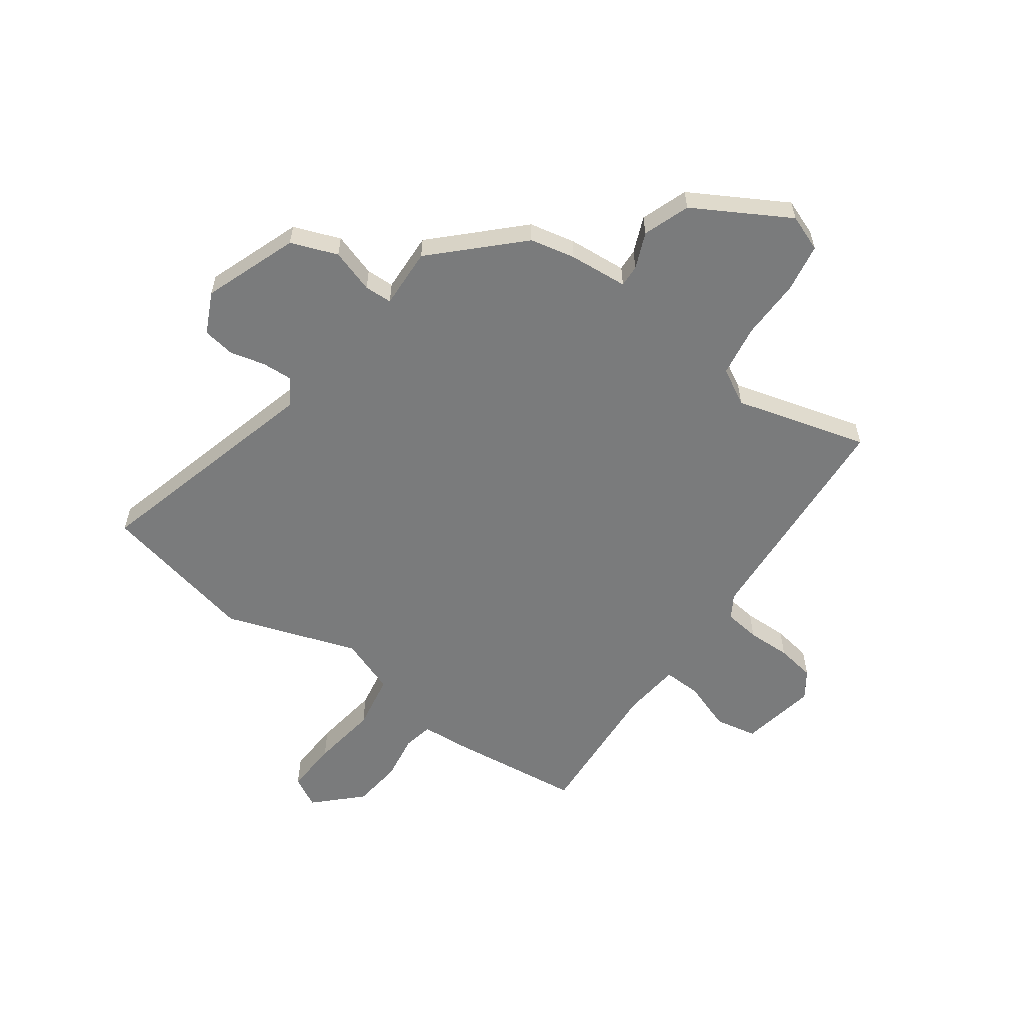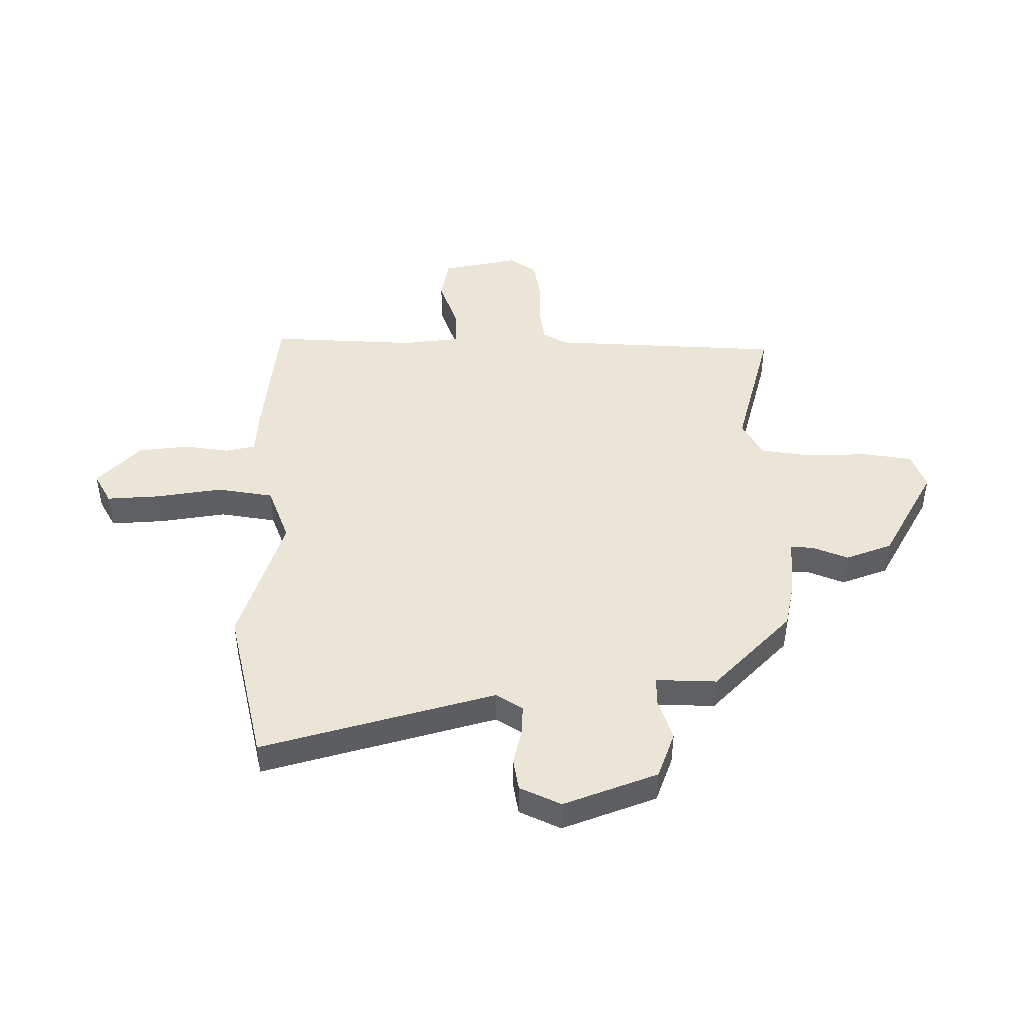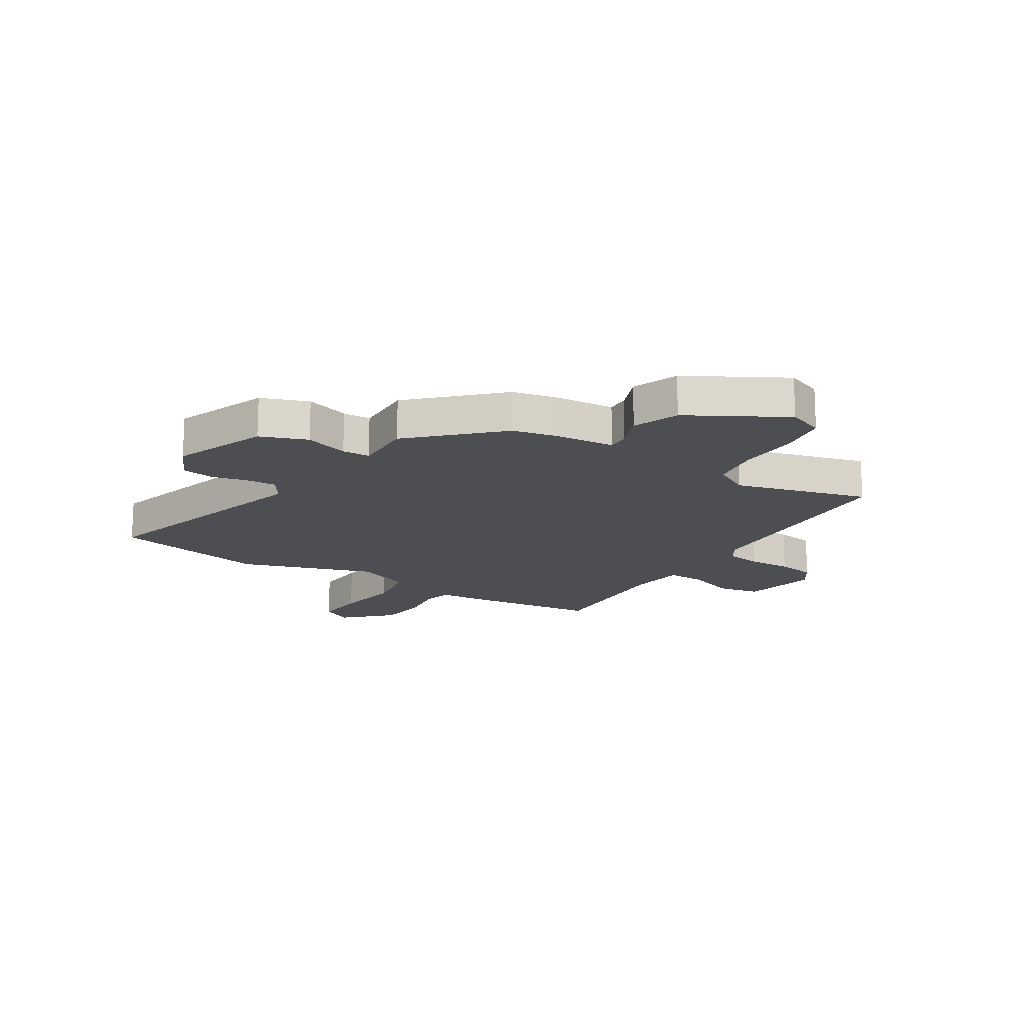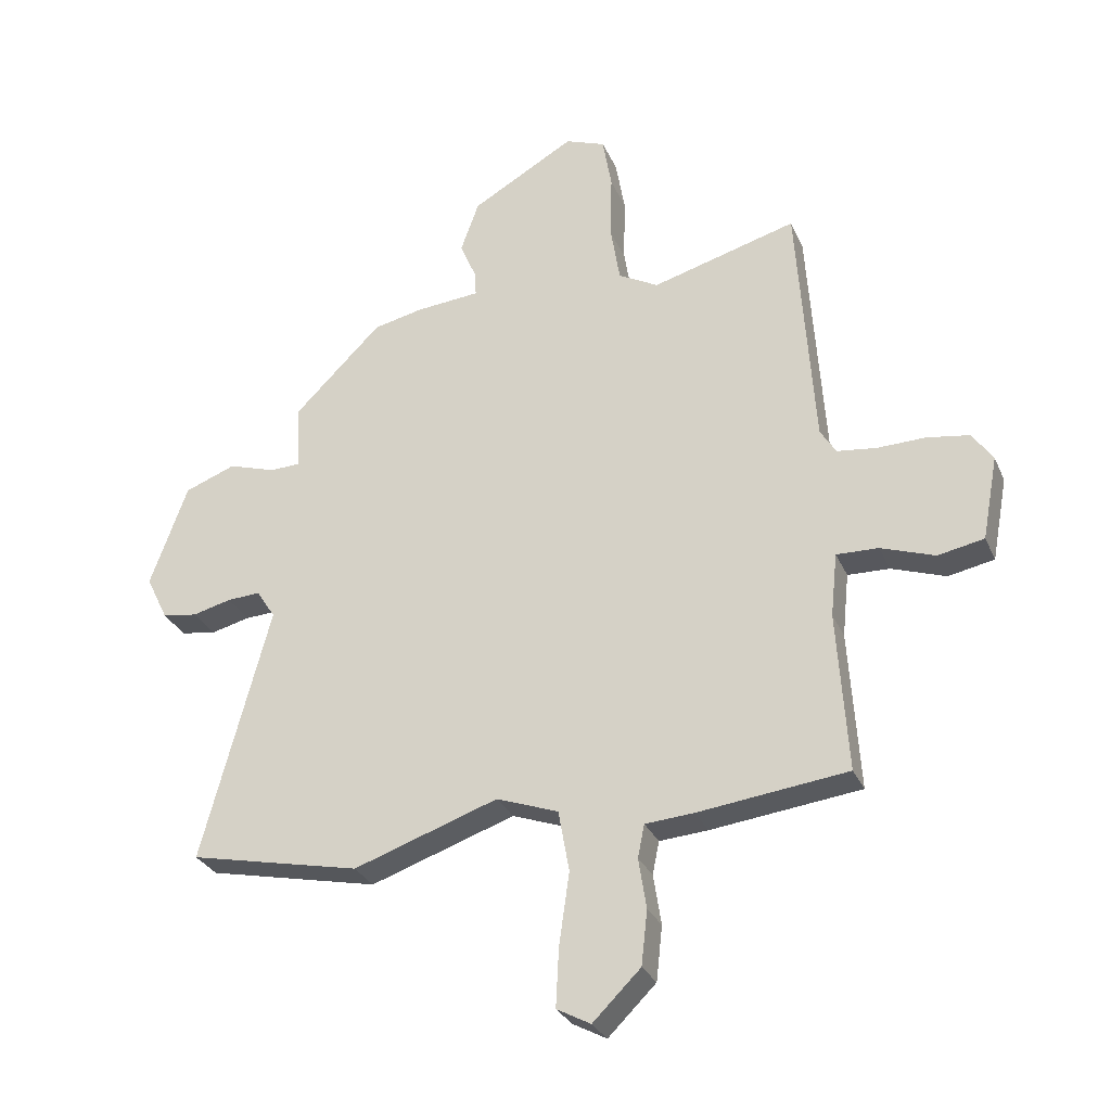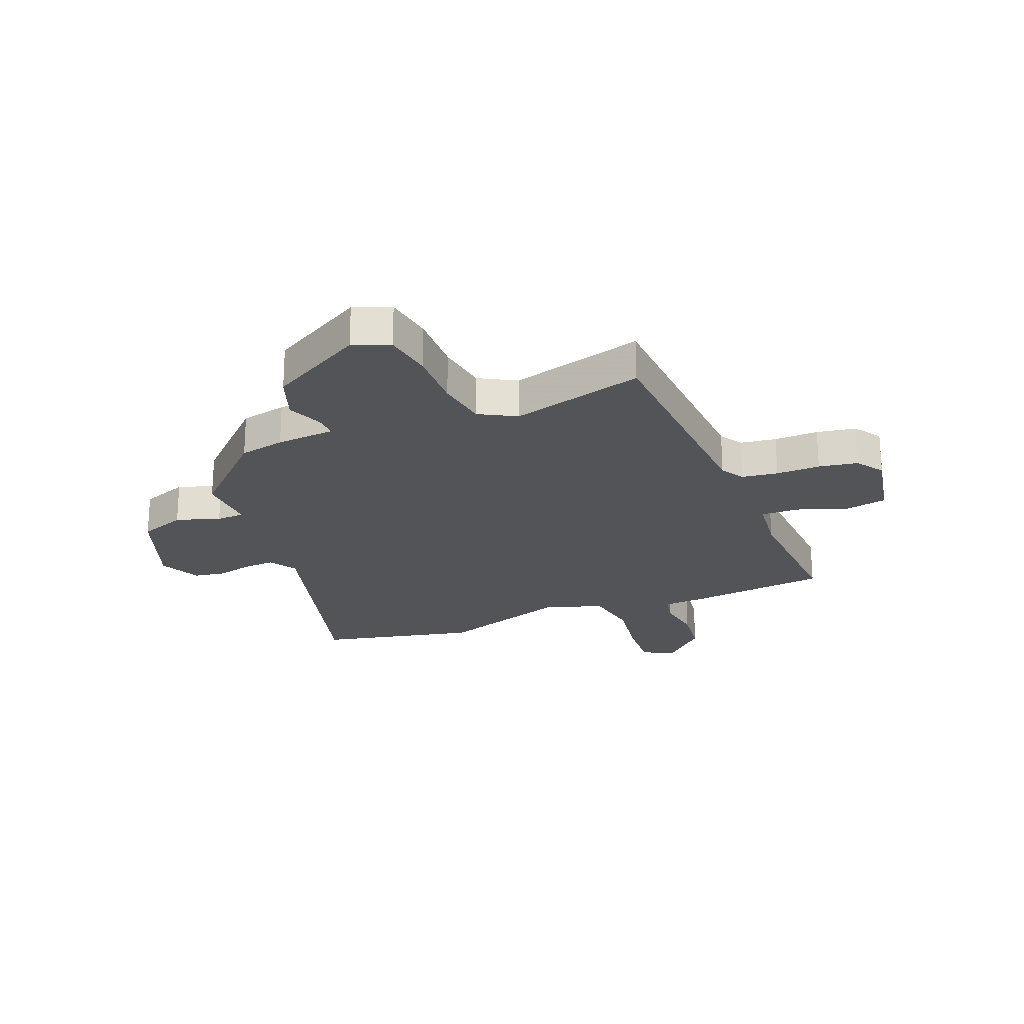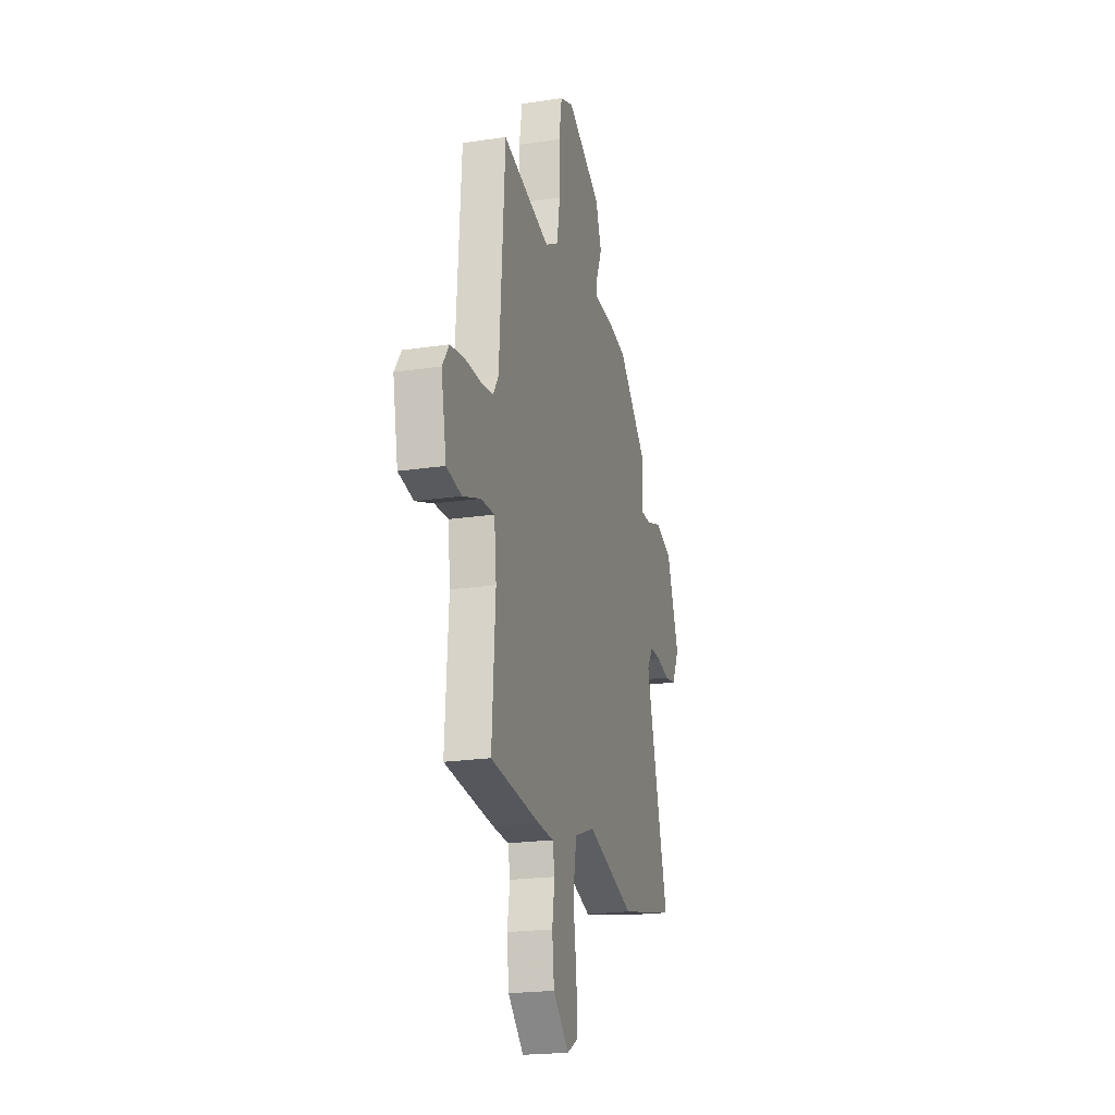
<metadata>
{"format":"obj","ext":"obj","renderer":"f3d","projection":"perspective","resolution":1024,"background":"white","views":[{"elev":-58.3,"azim":-35.9,"up":"+Y"},{"elev":45.8,"azim":-90.8,"up":"+Y"},{"elev":-16.6,"azim":-32.6,"up":"+Y"},{"elev":-29.4,"azim":20.5,"up":"+Z"},{"elev":-23.1,"azim":21.4,"up":"+Y"},{"elev":-20.7,"azim":105.2,"up":"+Z"}]}
</metadata>
<code>
v -0.328 0.07 -0.537
v -0.611 0.07 -0.476
v -0.498 0.07 -0.054
v -0.529 0.07 -0.006
v -0.584 0.07 -0.009
v -0.648 0.07 -0.025
v -0.706 0.07 -0.016
v -0.742 0.07 0.058
v -0.68 0.07 0.228
v -0.596 0.07 0.26
v -0.517 0.07 0.235
v -0.467 0.07 0.237
v -0.472 0.07 0.346
v -0.328 0.07 0.489
v -0.246 0.07 0.507
v -0.14 0.07 0.516
v -0.142 0.07 0.556
v -0.169 0.07 0.621
v -0.139 0.07 0.705
v 0.032 0.07 0.803
v 0.098 0.07 0.778
v 0.113 0.07 0.69
v 0.111 0.07 0.58
v 0.126 0.07 0.487
v 0.192 0.07 0.451
v 0.431 0.07 0.518
v 0.459 0.07 0.099
v 0.485 0.07 0.057
v 0.55 0.07 0.049
v 0.629 0.07 0.051
v 0.699 0.07 0.04
v 0.733 0.07 -0.009
v 0.707 0.07 -0.147
v 0.631 0.07 -0.162
v 0.542 0.07 -0.131
v 0.473 0.07 -0.129
v 0.462 0.07 -0.234
v 0.479 0.07 -0.498
v 0.232 0.07 -0.528
v 0.152 0.07 -0.534
v 0.141 0.07 -0.588
v 0.154 0.07 -0.671
v 0.144 0.07 -0.761
v 0.065 0.07 -0.839
v 0.009 0.07 -0.809
v 0.014 0.07 -0.713
v 0.031 0.07 -0.593
v 0.013 0.07 -0.492
v -0.089 0.07 -0.455
v -0.328 0 -0.537
v -0.611 0 -0.476
v -0.498 0 -0.054
v -0.529 0 -0.006
v -0.584 0 -0.009
v -0.648 0 -0.025
v -0.706 0 -0.016
v -0.742 0 0.058
v -0.68 0 0.228
v -0.596 0 0.26
v -0.517 0 0.235
v -0.467 0 0.237
v -0.472 0 0.346
v -0.328 0 0.489
v -0.246 0 0.507
v -0.14 0 0.516
v -0.142 0 0.556
v -0.169 0 0.621
v -0.139 0 0.705
v 0.032 0 0.803
v 0.098 0 0.778
v 0.113 0 0.69
v 0.111 0 0.58
v 0.126 0 0.487
v 0.192 0 0.451
v 0.431 0 0.518
v 0.459 0 0.099
v 0.485 0 0.057
v 0.55 0 0.049
v 0.629 0 0.051
v 0.699 0 0.04
v 0.733 0 -0.009
v 0.707 0 -0.147
v 0.631 0 -0.162
v 0.542 0 -0.131
v 0.473 0 -0.129
v 0.462 0 -0.234
v 0.479 0 -0.498
v 0.232 0 -0.528
v 0.152 0 -0.534
v 0.141 0 -0.588
v 0.154 0 -0.671
v 0.144 0 -0.761
v 0.065 0 -0.839
v 0.009 0 -0.809
v 0.014 0 -0.713
v 0.031 0 -0.593
v 0.013 0 -0.492
v -0.089 0 -0.455
f 44 45 46 47
f 42 43 44 47
f 41 42 47 48
f 40 41 48
f 37 38 39 40
f 36 37 40 48
f 32 33 34 35
f 32 35 36
f 29 30 31 32
f 28 29 32 36
f 27 28 36 48
f 25 26 27 48
f 20 21 22 23
f 20 23 24
f 17 18 19 20
f 16 17 20 24
f 12 13 14 15
f 12 15 16 24
f 8 9 10 11
f 8 11 12
f 5 6 7 8
f 4 5 8 12
f 3 4 12 24
f 49 1 2 3
f 25 48 49
f 3 24 25 49
f 96 95 94 93
f 96 93 92 91
f 97 96 91 90
f 97 90 89
f 89 88 87 86
f 97 89 86 85
f 84 83 82 81
f 85 84 81
f 81 80 79 78
f 85 81 78 77
f 97 85 77 76
f 97 76 75 74
f 72 71 70 69
f 73 72 69
f 69 68 67 66
f 73 69 66 65
f 64 63 62 61
f 73 65 64 61
f 60 59 58 57
f 61 60 57
f 57 56 55 54
f 61 57 54 53
f 73 61 53 52
f 52 51 50 98
f 98 97 74
f 98 74 73 52
f 1 50 51 2
f 2 51 52 3
f 3 52 53 4
f 4 53 54 5
f 5 54 55 6
f 6 55 56 7
f 7 56 57 8
f 8 57 58 9
f 9 58 59 10
f 10 59 60 11
f 11 60 61 12
f 12 61 62 13
f 13 62 63 14
f 14 63 64 15
f 15 64 65 16
f 16 65 66 17
f 17 66 67 18
f 18 67 68 19
f 19 68 69 20
f 20 69 70 21
f 21 70 71 22
f 22 71 72 23
f 23 72 73 24
f 24 73 74 25
f 25 74 75 26
f 26 75 76 27
f 27 76 77 28
f 28 77 78 29
f 29 78 79 30
f 30 79 80 31
f 31 80 81 32
f 32 81 82 33
f 33 82 83 34
f 34 83 84 35
f 35 84 85 36
f 36 85 86 37
f 37 86 87 38
f 38 87 88 39
f 39 88 89 40
f 40 89 90 41
f 41 90 91 42
f 42 91 92 43
f 43 92 93 44
f 44 93 94 45
f 45 94 95 46
f 46 95 96 47
f 47 96 97 48
f 48 97 98 49
f 49 98 50 1

</code>
